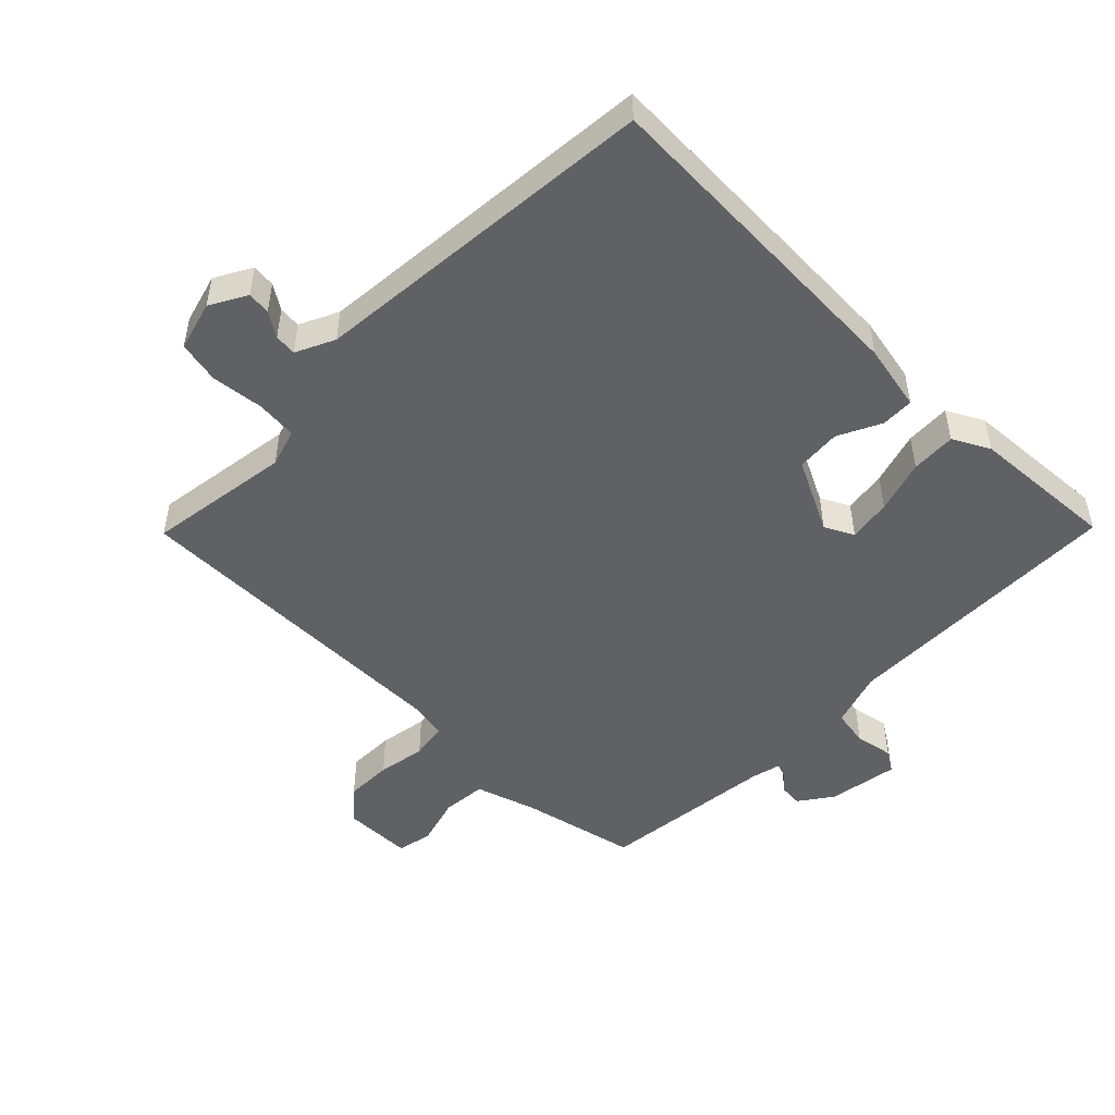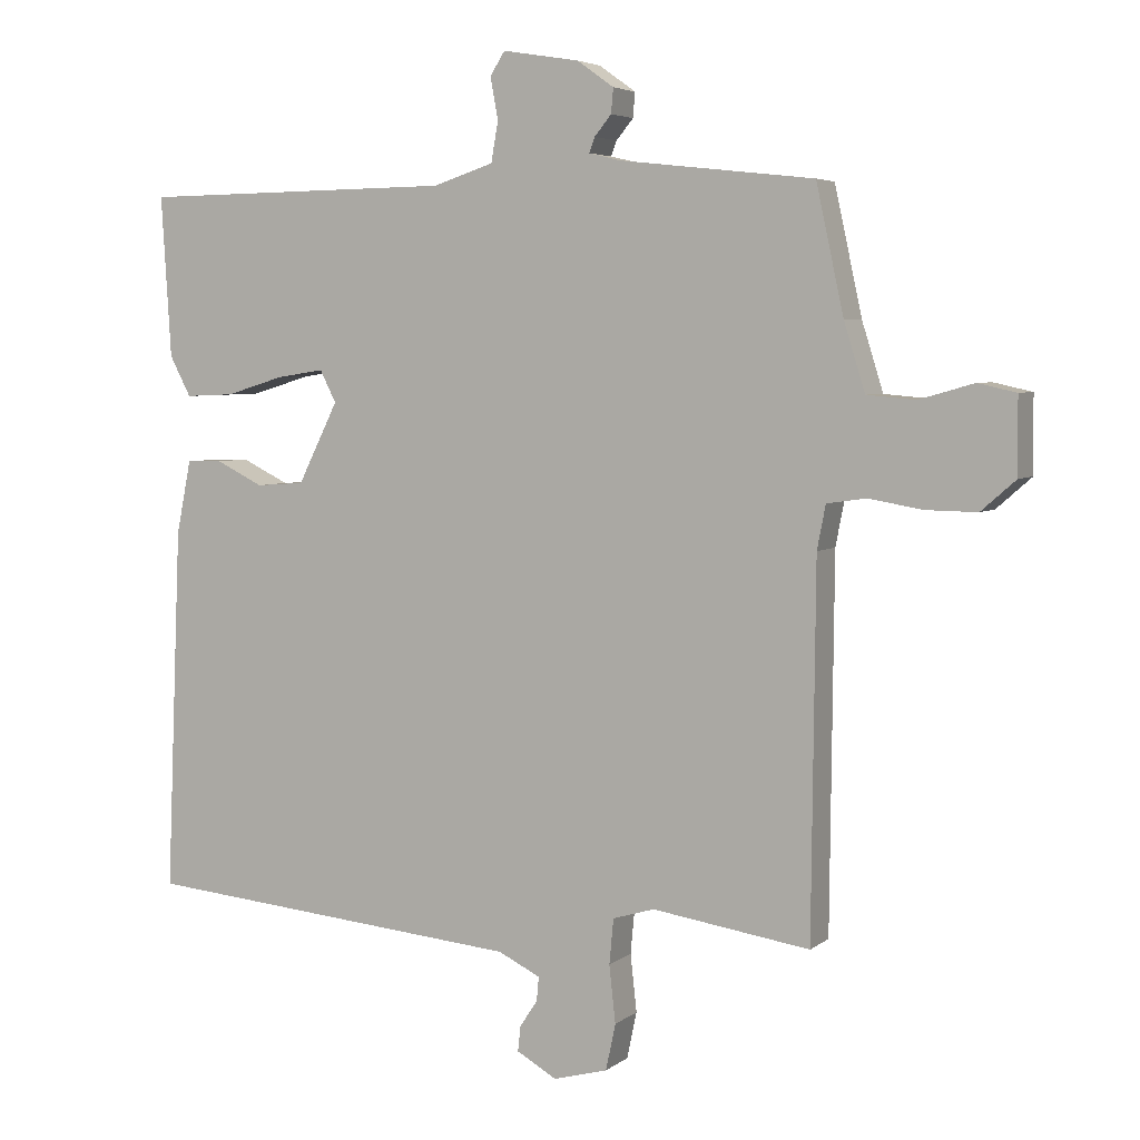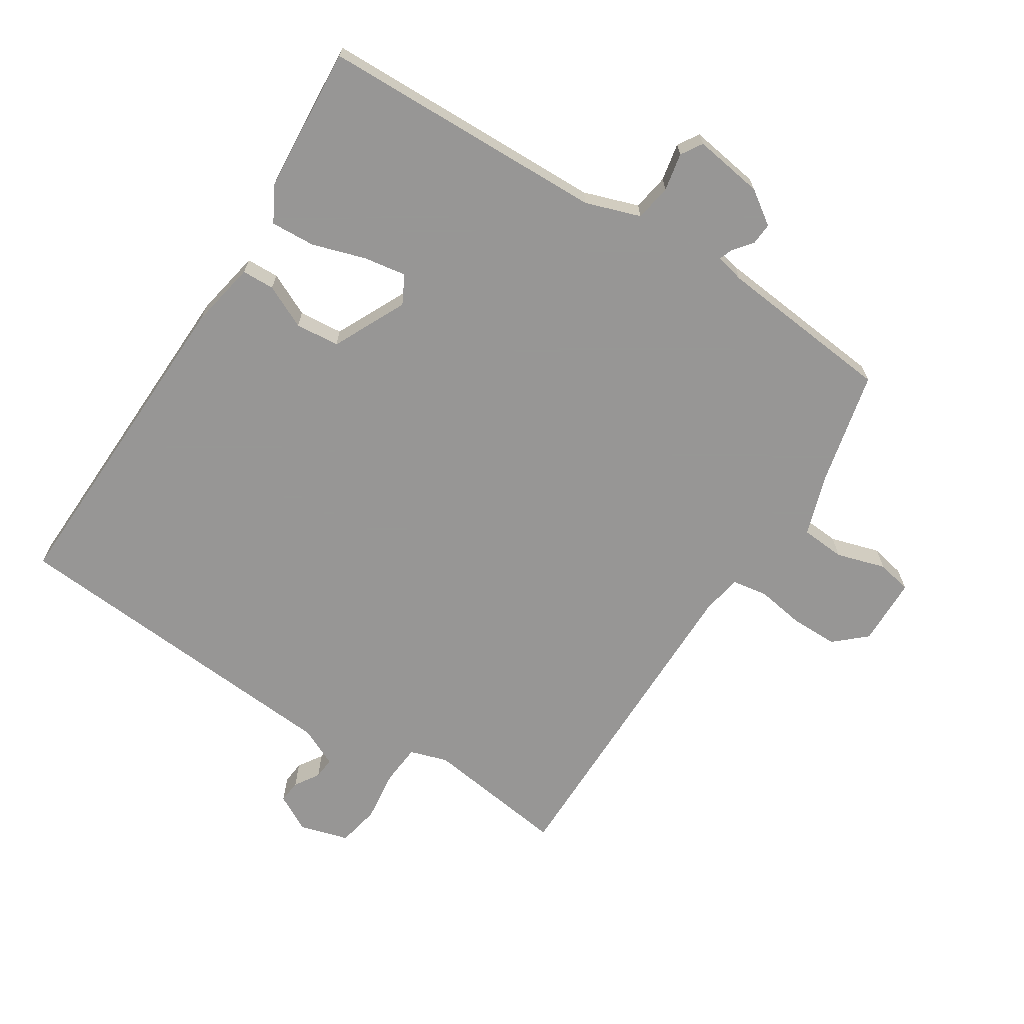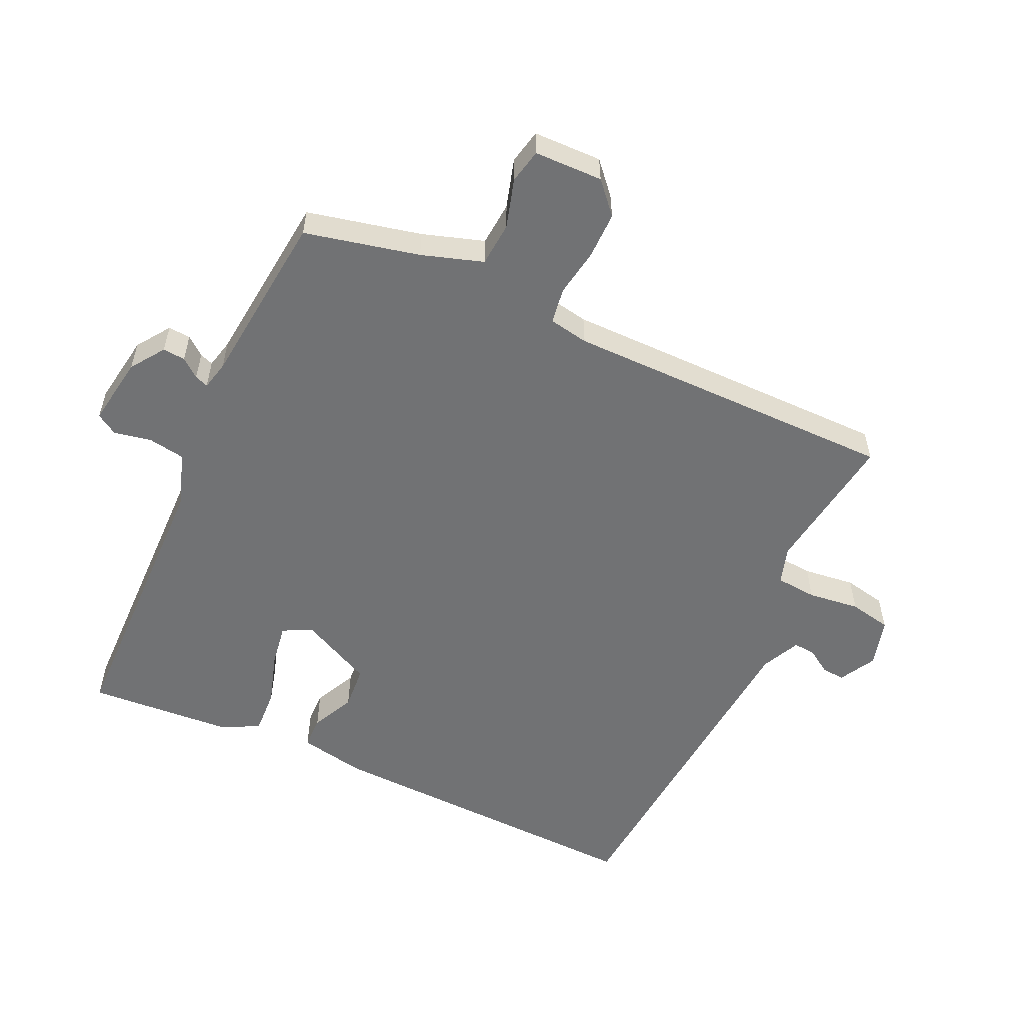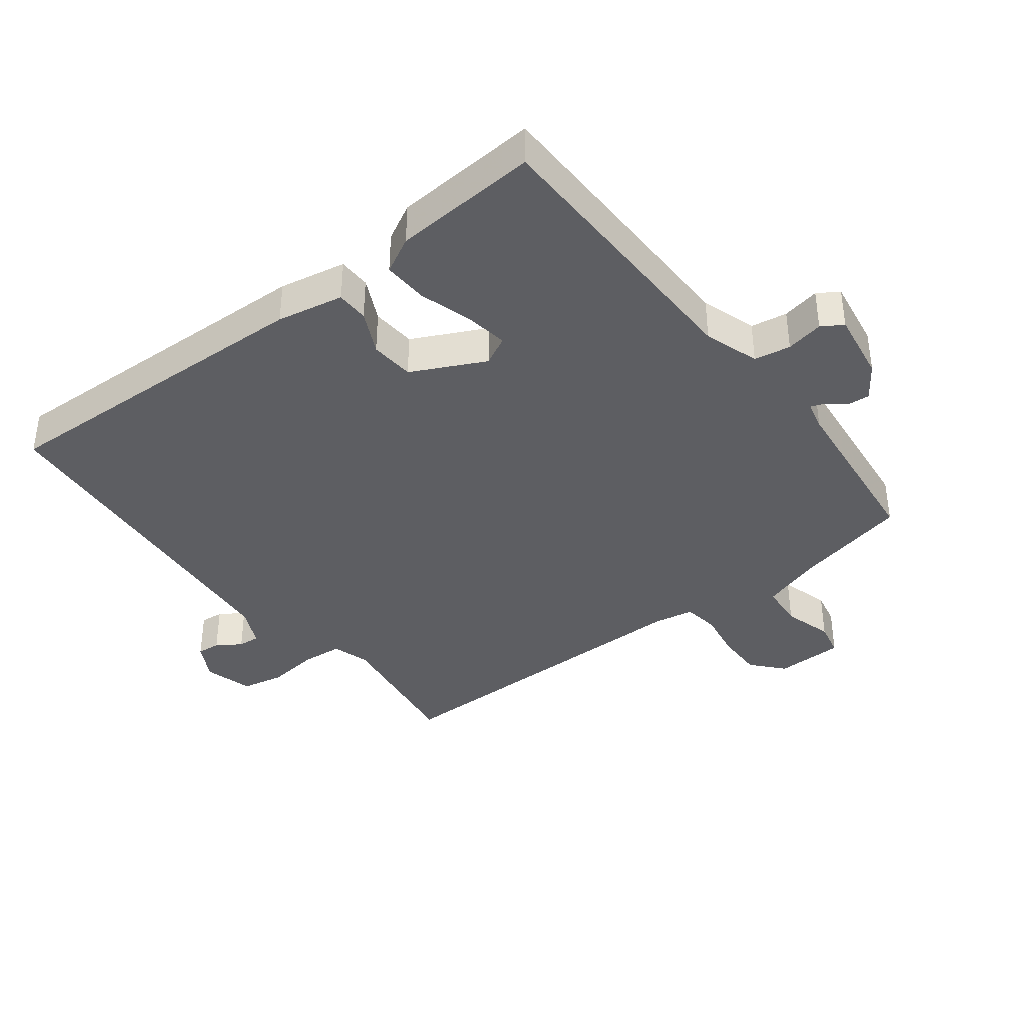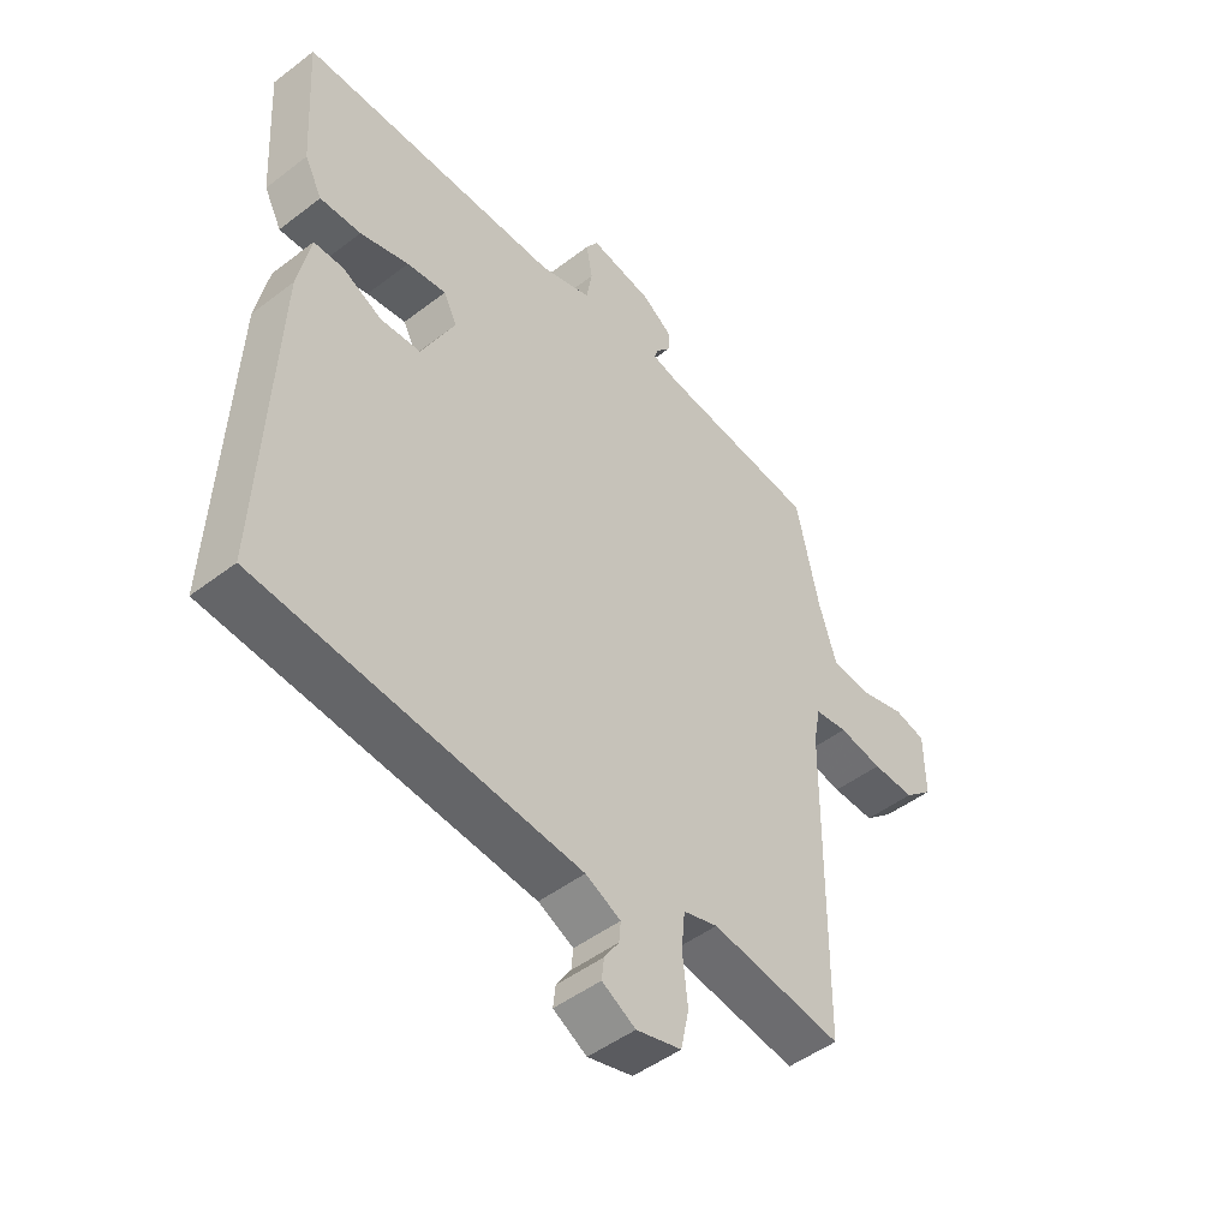
<metadata>
{"format":"obj","ext":"obj","renderer":"f3d","projection":"perspective","resolution":1024,"background":"white","views":[{"elev":-49.7,"azim":-134.5,"up":"+Y"},{"elev":4.8,"azim":25.6,"up":"+Z"},{"elev":-68.0,"azim":-31.8,"up":"+Y"},{"elev":-55.4,"azim":65.7,"up":"+Y"},{"elev":-38.8,"azim":-52.1,"up":"+Y"},{"elev":-48.1,"azim":-49.4,"up":"+Z"}]}
</metadata>
<code>
v 0.5 0.07 0.5
v 0.539 0.07 0.321
v 0.569 0.07 0.225
v 0.638 0.07 0.219
v 0.715 0.07 0.241
v 0.769 0.07 0.229
v 0.77 0.07 0.122
v 0.721 0.07 0.079
v 0.648 0.07 0.08
v 0.573 0.07 0.093
v 0.517 0.07 0.085
v 0.505 0.07 0.023
v 0.5 0.07 -0.5
v 0.276 0.07 -0.467
v 0.217 0.07 -0.485
v 0.211 0.07 -0.549
v 0.22 0.07 -0.63
v 0.206 0.07 -0.696
v 0.129 0.07 -0.717
v 0.072 0.07 -0.685
v 0.076 0.07 -0.649
v 0.101 0.07 -0.611
v 0.104 0.07 -0.577
v 0.044 0.07 -0.548
v -0.5 0.07 -0.5
v -0.478 0.07 0.017
v -0.457 0.07 0.121
v -0.406 0.07 0.122
v -0.339 0.07 0.089
v -0.27 0.07 0.094
v -0.213 0.07 0.208
v -0.236 0.07 0.253
v -0.303 0.07 0.243
v -0.386 0.07 0.218
v -0.456 0.07 0.215
v -0.486 0.07 0.272
v -0.5 0.07 0.5
v -0.052 0.07 0.505
v 0.034 0.07 0.533
v 0.044 0.07 0.59
v 0.033 0.07 0.649
v 0.054 0.07 0.682
v 0.163 0.07 0.664
v 0.215 0.07 0.627
v 0.212 0.07 0.592
v 0.188 0.07 0.563
v 0.18 0.07 0.542
v 0.225 0.07 0.531
v 0.5 0 0.5
v 0.539 0 0.321
v 0.569 0 0.225
v 0.638 0 0.219
v 0.715 0 0.241
v 0.769 0 0.229
v 0.77 0 0.122
v 0.721 0 0.079
v 0.648 0 0.08
v 0.573 0 0.093
v 0.517 0 0.085
v 0.505 0 0.023
v 0.5 0 -0.5
v 0.276 0 -0.467
v 0.217 0 -0.485
v 0.211 0 -0.549
v 0.22 0 -0.63
v 0.206 0 -0.696
v 0.129 0 -0.717
v 0.072 0 -0.685
v 0.076 0 -0.649
v 0.101 0 -0.611
v 0.104 0 -0.577
v 0.044 0 -0.548
v -0.5 0 -0.5
v -0.478 0 0.017
v -0.457 0 0.121
v -0.406 0 0.122
v -0.339 0 0.089
v -0.27 0 0.094
v -0.213 0 0.208
v -0.236 0 0.253
v -0.303 0 0.243
v -0.386 0 0.218
v -0.456 0 0.215
v -0.486 0 0.272
v -0.5 0 0.5
v -0.052 0 0.505
v 0.034 0 0.533
v 0.044 0 0.59
v 0.033 0 0.649
v 0.054 0 0.682
v 0.163 0 0.664
v 0.215 0 0.627
v 0.212 0 0.592
v 0.188 0 0.563
v 0.18 0 0.542
v 0.225 0 0.531
f 44 45 46
f 43 44 46
f 42 43 46
f 41 42 46
f 40 41 46
f 39 40 46 47
f 38 39 47 48
f 36 37 38
f 35 36 38
f 34 35 38
f 33 34 38
f 38 48 1
f 33 38 1
f 32 33 1
f 27 28 29
f 26 27 29
f 25 26 29
f 24 25 29
f 23 24 29 30
f 20 21 22
f 19 20 22
f 18 19 22
f 17 18 22
f 16 17 22
f 15 16 22 23
f 12 13 14
f 11 12 14 15
f 8 9 10
f 7 8 10
f 6 7 10
f 5 6 10
f 4 5 10
f 3 4 10 11
f 23 30 31
f 15 23 31
f 11 15 31
f 3 11 31
f 2 3 31
f 1 2 31 32
f 94 93 92
f 94 92 91
f 94 91 90
f 94 90 89
f 94 89 88
f 95 94 88 87
f 96 95 87 86
f 86 85 84
f 86 84 83
f 86 83 82
f 86 82 81
f 49 96 86
f 49 86 81
f 49 81 80
f 77 76 75
f 77 75 74
f 77 74 73
f 77 73 72
f 78 77 72 71
f 70 69 68
f 70 68 67
f 70 67 66
f 70 66 65
f 70 65 64
f 71 70 64 63
f 62 61 60
f 63 62 60 59
f 58 57 56
f 58 56 55
f 58 55 54
f 58 54 53
f 58 53 52
f 59 58 52 51
f 79 78 71
f 79 71 63
f 79 63 59
f 79 59 51
f 79 51 50
f 80 79 50 49
f 1 49 50 2
f 2 50 51 3
f 3 51 52 4
f 4 52 53 5
f 5 53 54 6
f 6 54 55 7
f 7 55 56 8
f 8 56 57 9
f 9 57 58 10
f 10 58 59 11
f 11 59 60 12
f 12 60 61 13
f 13 61 62 14
f 14 62 63 15
f 15 63 64 16
f 16 64 65 17
f 17 65 66 18
f 18 66 67 19
f 19 67 68 20
f 20 68 69 21
f 21 69 70 22
f 22 70 71 23
f 23 71 72 24
f 24 72 73 25
f 25 73 74 26
f 26 74 75 27
f 27 75 76 28
f 28 76 77 29
f 29 77 78 30
f 30 78 79 31
f 31 79 80 32
f 32 80 81 33
f 33 81 82 34
f 34 82 83 35
f 35 83 84 36
f 36 84 85 37
f 37 85 86 38
f 38 86 87 39
f 39 87 88 40
f 40 88 89 41
f 41 89 90 42
f 42 90 91 43
f 43 91 92 44
f 44 92 93 45
f 45 93 94 46
f 46 94 95 47
f 47 95 96 48
f 48 96 49 1

</code>
